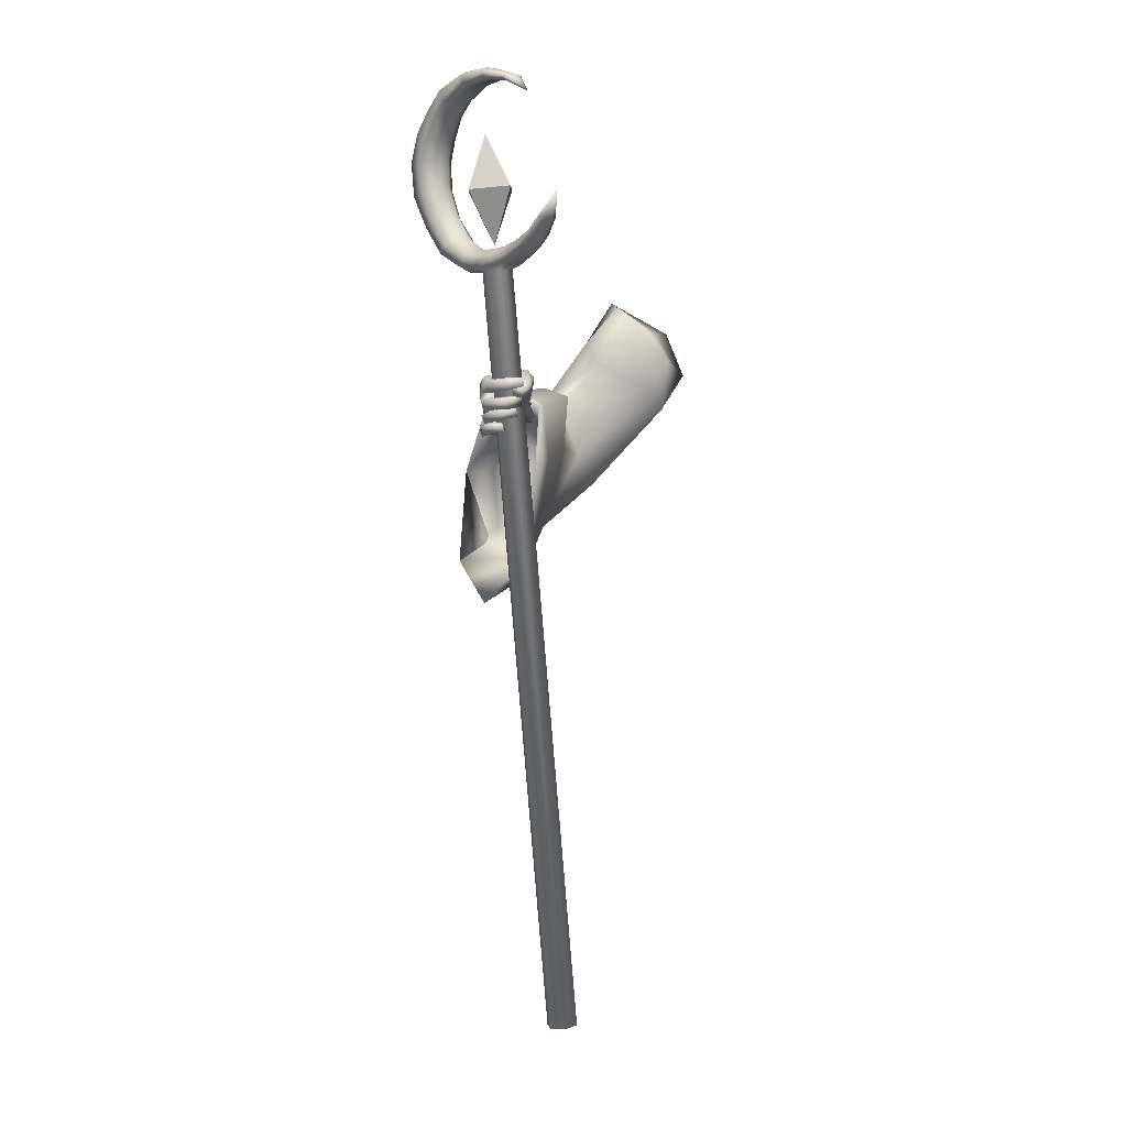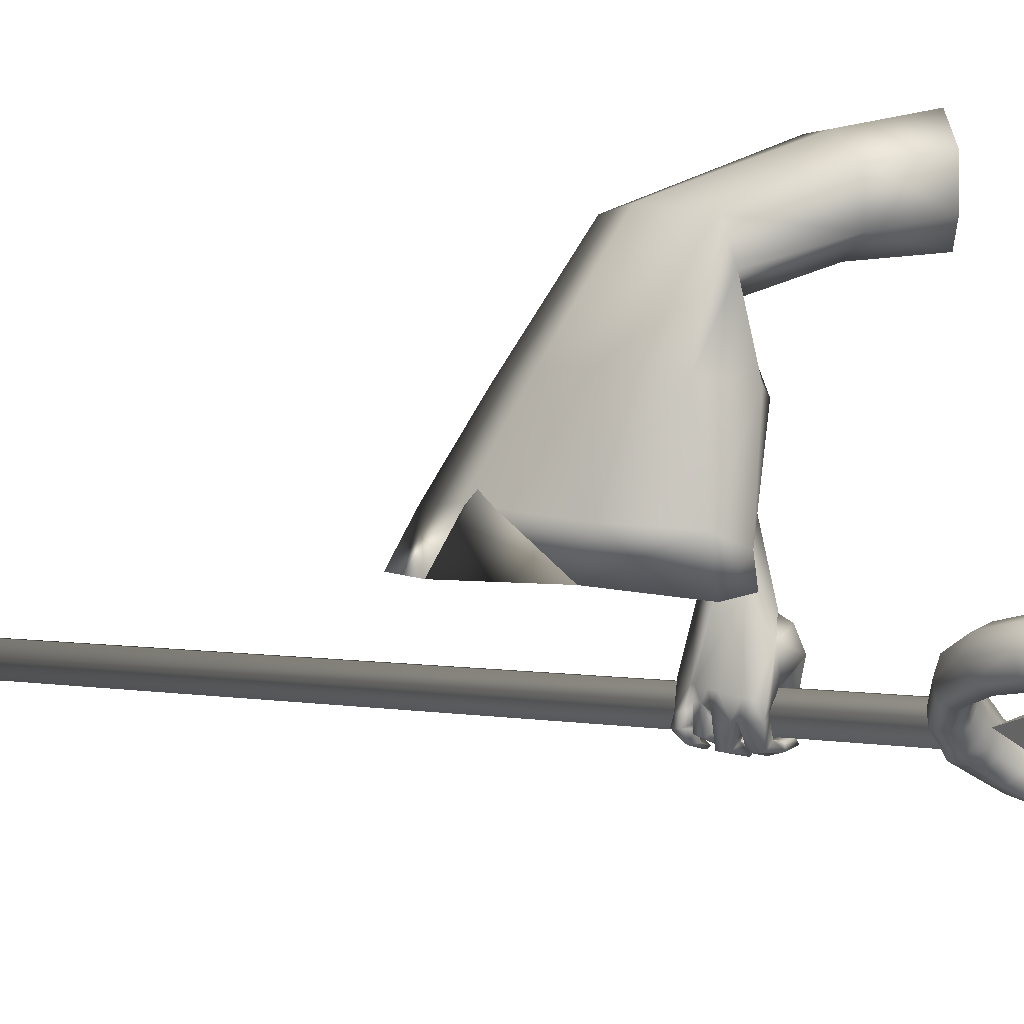
<metadata>
{"format":"obj","ext":"obj","renderer":"f3d","projection":"perspective","resolution":1024,"background":"white","views":[{"elev":-4.2,"azim":-153.1,"up":"+Y"},{"elev":-14.3,"azim":123.6,"up":"+Z"}]}
</metadata>
<code>
o LowPoly_Warlock.000_Plane.005
v 0.1773 0.2231 -0.2912
v 0.1175 0.002014 -0.1888
v 0.09053 0.08703 -0.1269
v 0.1255 0.1828 -0.1409
v 0.2193 0.246 -0.2328
v 0.1345 0.1926 -0.3169
v 0.08558 0.1019 -0.2238
v 0.231 -0.06703 -0.5412
v 0.2498 -0.03633 -0.4382
v 0.2252 -0.02082 -0.5603
v 0.2423 -0.01019 -0.4477
v 0.1983 -0.05787 -0.6806
v 0.2124 0.005625 -0.7156
v 0.2924 -0.06173 -0.5669
v 0.3037 -0.03 -0.4735
v 0.2365 -0.0829 -0.6968
v 0.2777 -0.02291 -0.5722
v 0.2949 -0.00885 -0.4766
v 0.2424 -0.04836 -0.6781
v 0.19 -0.0417 -0.8242
v 0.2136 -0.008804 -0.8194
v 0.1931 -0.1236 -0.7799
v 0.2142 -0.1227 -0.7779
v 0.2273 -0.09268 -0.7911
v 0.1952 -0.1272 -0.8341
v 0.2153 -0.1317 -0.8338
v 0.1817 -0.1259 -0.838
v 0.1952 -0.1288 -0.8451
v 0.1627 -0.1229 -0.8341
v 0.1593 -0.1271 -0.8465
v 0.2232 -0.1005 -0.7886
v 0.1893 -0.1008 -0.7977
v 0.22 -0.1162 -0.8368
v 0.2032 -0.1171 -0.8525
v 0.1634 -0.1166 -0.8516
v 0.1993 -0.125 -0.822
v 0.2037 -0.1058 -0.8356
v 0.1884 -0.1071 -0.8487
v 0.1638 -0.1098 -0.8481
v 0.2191 -0.1244 -0.8183
v 0.2241 -0.1076 -0.8171
v 0.2037 -0.1047 -0.8294
v 0.2157 -0.1013 -0.8066
v 0.1878 -0.09617 -0.8101
v 0.2053 -0.1091 -0.8413
v 0.1874 -0.102 -0.8258
v 0.1661 -0.1036 -0.8468
v 0.1676 -0.09968 -0.8279
v 0.1406 -0.09627 -0.8246
v 0.1507 -0.08707 -0.8134
v 0.1646 -0.08575 -0.8522
v 0.142 -0.07863 -0.8307
v 0.171 -0.08111 -0.8402
v 0.1496 -0.0761 -0.8205
v 0.2097 -0.09172 -0.8482
v 0.193 -0.08231 -0.8365
v 0.2259 -0.08549 -0.8121
v 0.1944 -0.07354 -0.8176
v 0.2168 -0.07812 -0.8217
v 0.1905 -0.07184 -0.8169
v 0.1984 -0.08443 -0.8618
v 0.1835 -0.07789 -0.8408
v 0.1483 -0.08565 -0.8533
v 0.1647 -0.07844 -0.842
v 0.1362 -0.076 -0.8197
v 0.1467 -0.06732 -0.8171
v 0.1634 -0.05978 -0.8539
v 0.1441 -0.05323 -0.8257
v 0.1515 -0.06727 -0.863
v 0.1294 -0.05748 -0.832
v 0.2011 -0.06405 -0.8658
v 0.1823 -0.06078 -0.8515
v 0.1945 -0.04886 -0.8304
v 0.221 -0.05111 -0.8349
v 0.1869 -0.04071 -0.8238
v 0.2184 -0.04372 -0.8365
v 0.1737 -0.04631 -0.8457
v 0.1847 -0.05195 -0.8645
v 0.1481 -0.04494 -0.8443
v 0.1442 -0.04932 -0.8628
v 0.1236 -0.03847 -0.8342
v 0.1143 -0.04174 -0.8487
v 0.1492 -0.0245 -0.8501
v 0.1278 -0.02259 -0.8403
v 0.147 -0.02459 -0.8609
v 0.1182 -0.02306 -0.8488
v 0.1752 -0.02407 -0.8528
v 0.1883 -0.0276 -0.8682
v 0.199 -0.01486 -0.8328
v 0.2109 -0.0159 -0.8394
v 0.2352 -0.05856 -0.8036
v 0.2338 -0.07216 -0.799
v 0.2305 -0.03119 -0.8129
v 0.23 -0.02092 -0.8162
v 0.2031 -0.01091 -0.8215
v 0.1912 -0.0491 -0.8189
v 0.1913 -0.06418 -0.8108
v 0.1913 -0.0725 -0.8074
v 0.1902 -0.04752 -0.6845
v 0.2143 0.003703 -0.7525
v 0.1442 -0.03227 -0.7562
v 0.2089 -0.002911 -0.7893
v 0.1749 0.004481 -0.7243
v 0.1461 -0.006816 -0.7461
v 0.1323 -0.03983 -0.7827
v 0.1348 -0.0137 -0.7747
v 0.1237 -0.04584 -0.8028
v 0.1199 -0.03162 -0.8078
v 0.1289 -0.06191 -0.837
v 0.1185 -0.04764 -0.8416
v 0.1699 -0.03639 -0.7872
v 0.1572 -0.03757 -0.79
v 0.1479 -0.04564 -0.8078
v 0.1315 -0.01878 -0.8122
v 0.1423 -0.05725 -0.8402
v 0.138 -0.03547 -0.8398
v 0.1521 -0.03286 -0.817
v 0.1459 -0.04594 -0.8442
v 0.1471 -0.002574 -0.7803
v 0.1523 -0.04215 -0.7806
v 0.1648 -0.01373 -0.7891
v 0.179 -0.01043 -0.7924
v 0.1564 0.009047 -0.7567
v 0.2182 -0.03208 -0.6866
v 0.3571 -0.124 -0.4548
v 0.3343 -0.1769 -0.6885
v 0.3421 -0.1631 -0.6198
v 0.3206 -0.4483 -0.635
v 0.3041 -0.4107 -0.5564
v 0.323 -0.3006 -0.4375
v 0.1385 0.01104 -0.1408
v 0.2869 -0.1762 -0.2457
v 0.2212 -0.0136 -0.6955
v 0.2652 0.02119 -0.4749
v 0.2298 -0.01403 -0.6493
v 0.318 0.02231 -0.3567
v 0.2449 0.1411 -0.3153
v 0.1911 -0.1783 -0.6564
v 0.2495 -0.3837 -0.6268
v 0.3639 -0.3608 -0.6638
v 0.2687 -0.03643 -0.7129
v 0.1779 -0.05172 -0.6656
v 0.2528 -0.3419 -0.5526
v 0.2587 -0.2369 -0.4546
v 0.2469 -0.169 -0.2789
v 0.2049 -0.1445 -0.5696
v 0.3482 -0.3224 -0.5778
v 0.2889 -0.03933 -0.6362
v 0.187 -0.04179 -0.6265
v 0.2317 -0.105 -0.4456
v 0.2086 -0.001109 -0.4727
v 0.3586 -0.2121 -0.4377
v 0.3404 -0.02384 -0.4764
v 0.3238 -0.1062 -0.256
v 0.257 -0.1077 -0.3235
v 0.2752 -0.008596 -0.3746
v 0.3443 0.01668 -0.2992
v 0.2052 0.09214 -0.3293
v 0.1401 0.0435 -0.2248
v 0.1976 0.07846 -0.1671
v 0.275 0.1575 -0.2483
v 0.3369 -0.1397 -0.444
v 0.3397 -0.1642 -0.5636
v 0.3121 -0.3438 -0.5176
v 0.3173 -0.2412 -0.4341
v 0.3024 -0.05645 -0.4587
v 0.2583 -0.05617 -0.5849
v 0.2749 -0.2939 -0.5148
v 0.2804 -0.2045 -0.4439
v 0.2402 -0.1507 -0.5271
v 0.3441 -0.2797 -0.5331
v 0.3011 -0.07451 -0.5754
v 0.2272 -0.07629 -0.5684
v 0.2646 -0.1287 -0.4391
v 0.2689 -0.06517 -0.4579
v 0.3378 -0.1903 -0.4342
v 0.3273 -0.0822 -0.4565
v 0.1454 -1.296 -0.5744
v 0.176 -1.297 -0.5797
v 0.1866 -1.302 -0.6084
v 0.1666 -1.306 -0.6319
v 0.1361 -1.305 -0.6266
v 0.1255 -1.3 -0.5978
v 0.1591 0.1943 -0.8268
v 0.1897 0.1932 -0.8321
v 0.2003 0.1882 -0.8608
v 0.1804 0.1844 -0.8843
v 0.1498 0.1856 -0.879
v 0.1392 0.1905 -0.8503
v 0.2202 0.1969 -0.8215
v 0.2308 0.1919 -0.8502
v 0.2844 0.2368 -0.8047
v 0.295 0.2318 -0.8334
v 0.333 0.2966 -0.7975
v 0.3433 0.2918 -0.8255
v 0.3566 0.3623 -0.7997
v 0.3672 0.3574 -0.8285
v 0.3536 0.4357 -0.8135
v 0.3642 0.4308 -0.8423
v 0.3316 0.4945 -0.8318
v 0.3422 0.4895 -0.8605
v 0.2985 0.532 -0.8519
v 0.3082 0.5274 -0.8782
v 0.2539 0.5622 -0.8739
v 0.2634 0.5578 -0.8997
v 0.1934 0.5773 -0.8999
v 0.2022 0.5732 -0.9237
v 0.1404 0.5718 -0.9197
v 0.1484 0.568 -0.9415
v 0.08332 0.5458 -0.939
v 0.08959 0.5428 -0.956
v 0.05315 0.2548 -0.8979
v -0.003822 0.3109 -0.9405
v 0.1266 0.2323 -0.864
v 0.1932 0.235 -0.838
v 0.2517 0.2702 -0.8225
v 0.2825 0.3257 -0.8212
v 0.2955 0.4323 -0.8344
v 0.2553 0.5044 -0.8631
v 0.1794 0.5455 -0.8996
v 0.09318 0.5354 -0.9336
v 0.05189 0.5045 -0.9534
v 0.09946 0.5324 -0.9506
v 0.1882 0.5414 -0.9234
v 0.265 0.4998 -0.8893
v 0.3061 0.4273 -0.8631
v 0.2928 0.3208 -0.8491
v 0.2623 0.2653 -0.8513
v 0.2038 0.2301 -0.8668
v 0.136 0.2279 -0.8894
v 0.123 0.1906 -0.8878
v 0.1136 0.195 -0.8624
v 0.08396 0.2076 -0.9041
v 0.07525 0.2116 -0.8805
v 0.05492 0.2297 -0.9167
v 0.0474 0.2332 -0.8963
v 0.02789 0.2595 -0.9295
v 0.02178 0.2623 -0.913
v 0.06066 0.2513 -0.9183
v 0.2081 0.1931 -0.8831
v 0.1576 0.1914 -0.9014
v 0.2385 0.1977 -0.8726
v 0.2974 0.2354 -0.8574
v 0.3357 0.2958 -0.8526
v 0.3619 0.3595 -0.8556
v 0.3616 0.4265 -0.8668
v 0.3372 0.4788 -0.8846
v 0.3037 0.5168 -0.9001
v 0.2668 0.5472 -0.9183
v 0.2055 0.5633 -0.9408
v 0.1512 0.5571 -0.957
v 0.09666 0.5381 -0.9669
v 0.1015 0.533 -0.9643
v 0.1976 0.5453 -0.9407
v 0.2834 0.5039 -0.9054
v 0.3343 0.4249 -0.8766
v 0.3153 0.3099 -0.8625
v 0.2829 0.2528 -0.8658
v 0.2114 0.2122 -0.8852
v 0.1427 0.211 -0.9055
v 0.1299 0.1958 -0.9076
v 0.09034 0.2123 -0.9225
v 0.06042 0.2338 -0.9326
v 0.03235 0.2628 -0.9424
v 0.06601 0.2378 -0.9312
v 0.02346 0.2793 -0.9153
v 0.02956 0.2765 -0.9319
v 0.03391 0.2665 -0.9425
v 0.09146 0.2396 -0.8793
v 0.1002 0.2355 -0.9029
v 0.1064 0.2199 -0.9179
v 0.185 0.1911 -0.8983
v 0.1453 0.2326 -0.8553
v 0.1559 0.2276 -0.884
v 0.1635 0.2092 -0.9023
v 0.1658 0.2336 -0.8479
v 0.1764 0.2287 -0.8767
v 0.1839 0.2104 -0.895
v 0.2155 0.242 -0.831
v 0.2261 0.2371 -0.8597
v 0.2337 0.22 -0.8783
v 0.299 0.3837 -0.8247
v 0.3096 0.3787 -0.8534
v 0.3326 0.3694 -0.8676
v 0.2829 0.4662 -0.8448
v 0.2936 0.4612 -0.8735
v 0.3163 0.461 -0.8894
v 0.2315 0.526 -0.8764
v 0.241 0.5215 -0.9022
v 0.2558 0.5239 -0.9184
v 0.129 0.5455 -0.9194
v 0.137 0.5418 -0.9412
v 0.1469 0.5455 -0.9566
v 0.1829 0.2087 -0.8125
v 0.1331 0.206 -0.8304
v 0.211 0.2138 -0.803
v 0.2668 0.2505 -0.7888
v 0.3093 0.3081 -0.7842
v 0.3315 0.3724 -0.786
v 0.3299 0.4385 -0.798
v 0.3118 0.4912 -0.8138
v 0.2796 0.5278 -0.8356
v 0.2416 0.5571 -0.8554
v 0.1837 0.5729 -0.8823
v 0.1318 0.5686 -0.9035
v 0.08109 0.5454 -0.9251
v 0.04615 0.252 -0.8825
v 0.1162 0.2254 -0.8448
v 0.1844 0.2269 -0.8151
v 0.2537 0.2639 -0.796
v 0.291 0.3213 -0.7933
v 0.3035 0.4369 -0.8075
v 0.2599 0.5152 -0.8407
v 0.1762 0.5559 -0.8822
v 0.08613 0.5401 -0.9223
v 0.1102 0.2084 -0.844
v 0.07341 0.2226 -0.8627
v 0.04331 0.2413 -0.8817
v 0.01777 0.2694 -0.9015
v 0.01846 0.2764 -0.9024
v 0.08042 0.2347 -0.8622
v 0.1358 0.2244 -0.8326
v 0.1578 0.2235 -0.823
v 0.2091 0.2325 -0.807
v 0.3084 0.3809 -0.796
v 0.2871 0.4768 -0.8203
v 0.2297 0.5377 -0.8568
v 0.1256 0.5543 -0.9033
v 0.1576 0.2049 -0.8181
v 0.1523 0.3543 -0.8287
v 0.1914 0.336 -0.9347
v 0.1153 0.3419 -0.9036
v 0.1734 0.4515 -0.9011
v 0.1714 0.2383 -0.865
v 0.2294 0.3478 -0.8625
v 0.127 0.1733 -0.2068
f 333 332 330
f 334 335 330
f 335 334 331
f 332 333 331
f 333 335 331
f 334 332 331
f 335 333 330
f 332 334 330
f 8 11 10
f 10 99 12
f 12 14 8
f 8 15 9
f 10 19 124
f 10 18 17
f 19 14 16
f 17 15 14
f 111 32 22
f 12 99 101
f 16 31 19
f 124 24 92
f 16 22 23
f 36 26 40
f 25 28 26
f 27 30 28
f 40 33 41
f 26 34 33
f 28 35 34
f 36 37 25
f 25 38 27
f 27 39 29
f 38 35 39
f 29 35 30
f 34 37 33
f 32 36 22
f 31 40 41
f 22 40 23
f 42 33 37
f 42 43 41
f 42 32 44
f 43 46 45
f 46 47 45
f 48 49 47
f 49 51 47
f 48 54 50
f 52 53 51
f 50 52 49
f 53 46 56
f 47 55 45
f 51 56 55
f 45 57 43
f 46 58 56
f 56 57 55
f 58 59 57
f 59 62 61
f 61 64 63
f 64 65 63
f 64 68 66
f 67 70 68
f 70 63 65
f 61 69 71
f 69 72 71
f 64 72 67
f 62 73 72
f 59 71 74
f 73 71 72
f 73 76 74
f 76 77 78
f 77 80 78
f 79 82 80
f 79 84 81
f 82 85 80
f 85 84 83
f 81 86 82
f 77 83 79
f 78 85 88
f 85 87 88
f 75 87 77
f 76 88 90
f 88 89 90
f 31 43 24
f 57 24 43
f 59 92 57
f 74 91 59
f 76 93 74
f 94 90 21
f 95 90 89
f 89 20 95
f 73 20 75
f 60 96 73
f 98 60 58
f 98 44 32
f 66 70 65
f 122 102 95
f 102 21 95
f 101 103 104
f 100 99 13
f 101 106 105
f 105 108 107
f 107 110 109
f 120 101 105
f 105 113 112
f 109 113 107
f 108 116 110
f 116 117 118
f 115 117 113
f 116 115 110
f 106 114 108
f 114 121 117
f 117 112 113
f 105 112 120
f 120 112 111
f 121 111 112
f 20 122 95
f 119 104 123
f 104 103 123
f 99 100 103
f 121 123 122
f 94 21 100
f 94 124 93
f 93 124 91
f 91 124 92
f 24 19 31
f 8 9 11
f 12 8 10
f 10 13 99
f 12 16 14
f 8 14 15
f 124 13 10
f 10 17 19
f 10 11 18
f 19 17 14
f 17 18 15
f 22 16 111
f 12 101 16
f 111 20 96
f 111 96 97
f 16 101 111
f 98 32 111
f 111 97 98
f 16 23 31
f 124 19 24
f 36 25 26
f 25 27 28
f 27 29 30
f 40 26 33
f 26 28 34
f 28 30 35
f 36 42 37
f 25 37 38
f 27 38 39
f 38 34 35
f 29 39 35
f 34 38 37
f 32 42 36
f 31 23 40
f 22 36 40
f 42 41 33
f 42 44 43
f 43 44 46
f 46 48 47
f 48 50 49
f 49 52 51
f 48 53 54
f 52 54 53
f 50 54 52
f 53 48 46
f 47 51 55
f 51 53 56
f 45 55 57
f 46 44 58
f 56 58 57
f 58 60 59
f 59 60 62
f 61 62 64
f 64 66 65
f 64 67 68
f 67 69 70
f 70 69 63
f 61 63 69
f 69 67 72
f 64 62 72
f 62 60 73
f 59 61 71
f 73 74 71
f 73 75 76
f 76 75 77
f 77 79 80
f 79 81 82
f 79 83 84
f 82 86 85
f 85 86 84
f 81 84 86
f 77 87 83
f 78 80 85
f 85 83 87
f 75 89 87
f 76 78 88
f 88 87 89
f 31 41 43
f 57 92 24
f 59 91 92
f 74 93 91
f 76 94 93
f 94 76 90
f 95 21 90
f 89 75 20
f 73 96 20
f 60 97 96
f 98 97 60
f 98 58 44
f 66 68 70
f 102 100 21
f 101 99 103
f 101 104 106
f 105 106 108
f 107 108 110
f 120 111 101
f 105 107 113
f 109 115 113
f 108 114 116
f 116 114 117
f 115 118 117
f 109 110 115
f 116 118 115
f 106 119 114
f 114 119 121
f 117 121 112
f 121 122 111
f 20 111 122
f 119 106 104
f 102 122 100
f 121 119 123
f 123 103 100
f 100 122 123
f 100 13 124
f 124 94 100
f 127 153 125
f 126 148 127
f 145 131 2
f 145 130 132
f 143 130 144
f 139 129 143
f 161 1 5
f 157 137 161
f 153 136 157
f 148 134 153
f 141 135 148
f 149 138 146
f 138 143 146
f 129 140 147
f 147 126 127
f 135 142 149
f 7 159 2
f 155 2 159
f 155 144 145
f 146 144 150
f 151 146 150
f 130 147 152
f 152 127 125
f 135 151 134
f 132 152 154
f 156 150 155
f 134 156 136
f 152 125 154
f 131 154 160
f 156 159 158
f 160 157 161
f 136 158 137
f 158 7 6
f 137 6 1
f 3 160 4
f 160 5 4
f 163 177 172
f 126 172 141
f 165 168 169
f 164 139 168
f 166 172 177
f 167 141 172
f 173 138 142
f 168 138 170
f 164 140 128
f 171 126 140
f 167 142 133
f 169 170 174
f 175 170 173
f 165 171 164
f 176 163 171
f 175 167 166
f 169 174 162
f 3 2 131
f 2 3 7
f 5 1 336
f 4 5 336
f 3 4 336
f 6 7 336
f 1 6 336
f 7 3 336
f 127 148 153
f 126 141 148
f 145 132 131
f 145 144 130
f 143 129 130
f 139 128 129
f 161 137 1
f 157 136 137
f 153 134 136
f 148 135 134
f 141 133 135
f 149 142 138
f 138 139 143
f 129 128 140
f 147 140 126
f 135 133 142
f 155 145 2
f 155 150 144
f 146 143 144
f 151 149 146
f 130 129 147
f 152 147 127
f 135 149 151
f 132 130 152
f 156 151 150
f 134 151 156
f 157 154 125
f 125 153 157
f 131 132 154
f 156 155 159
f 160 154 157
f 136 156 158
f 158 159 7
f 137 158 6
f 3 131 160
f 160 161 5
f 163 162 177
f 126 163 172
f 165 164 168
f 164 128 139
f 166 167 172
f 167 133 141
f 173 170 138
f 168 139 138
f 164 171 140
f 171 163 126
f 167 173 142
f 169 168 170
f 175 174 170
f 165 176 171
f 176 162 163
f 175 173 167
f 166 177 175
f 162 176 169
f 165 169 176
f 174 175 177
f 177 162 174
f 183 182 180
f 178 189 183
f 181 188 187
f 180 185 179
f 182 189 188
f 180 187 186
f 178 185 184
f 180 179 178
f 178 183 180
f 182 181 180
f 178 184 189
f 181 182 188
f 180 186 185
f 182 183 189
f 180 181 187
f 178 179 185
f 186 188 184
f 184 185 186
f 186 187 188
f 188 189 184
f 186 190 185
f 190 193 192
f 192 195 194
f 195 196 194
f 196 199 198
f 199 200 198
f 200 203 202
f 203 204 202
f 204 207 206
f 206 209 208
f 208 211 210
f 189 231 188
f 232 233 231
f 234 235 233
f 236 237 235
f 237 238 213
f 288 224 289
f 279 228 280
f 286 219 225
f 223 221 222
f 276 229 277
f 282 226 283
f 291 223 292
f 267 212 239
f 270 214 230
f 216 227 228
f 210 211 222
f 211 251 252
f 274 260 230
f 222 253 223
f 233 261 231
f 197 244 245
f 270 265 239
f 207 249 250
f 222 211 252
f 293 224 292
f 237 213 264
f 193 242 243
f 290 225 289
f 203 247 248
f 267 268 213
f 287 226 286
f 235 262 233
f 199 245 246
f 209 250 251
f 284 227 283
f 188 261 241
f 193 244 195
f 257 228 227
f 205 248 249
f 281 229 280
f 237 263 235
f 191 240 242
f 201 246 247
f 239 268 267
f 213 266 267
f 264 213 268
f 264 265 263
f 230 271 270
f 239 269 270
f 262 265 271
f 261 271 260
f 187 241 272
f 187 240 186
f 278 274 277
f 230 273 274
f 259 277 229
f 273 277 274
f 241 260 275
f 272 275 278
f 240 278 259
f 258 280 228
f 229 279 280
f 242 259 281
f 243 281 258
f 244 258 257
f 256 283 226
f 227 282 283
f 245 257 284
f 246 284 256
f 255 286 225
f 218 286 226
f 247 256 287
f 248 287 255
f 254 289 224
f 225 288 289
f 249 255 290
f 250 290 254
f 253 292 223
f 220 292 224
f 251 254 293
f 252 293 253
f 253 222 252
f 198 299 196
f 213 320 266
f 232 317 234
f 190 294 185
f 208 304 206
f 200 300 198
f 320 212 266
f 234 318 236
f 215 324 279
f 269 308 214
f 192 296 190
f 208 306 305
f 218 326 285
f 276 309 215
f 220 328 291
f 308 273 214
f 202 301 200
f 279 310 216
f 238 318 319
f 216 311 217
f 307 269 212
f 192 298 297
f 282 312 218
f 210 222 306
f 213 238 319
f 322 276 273
f 204 302 202
f 285 313 219
f 288 314 220
f 196 298 194
f 189 316 232
f 291 315 221
f 217 325 282
f 206 303 204
f 219 327 288
f 221 315 222
f 184 295 189
f 184 294 329
f 213 319 320
f 319 307 320
f 321 318 317
f 321 316 308
f 295 308 316
f 295 323 322
f 323 294 309
f 296 309 294
f 297 324 296
f 298 310 297
f 299 311 298
f 300 325 299
f 301 312 300
f 302 326 301
f 303 313 302
f 304 327 303
f 305 314 304
f 306 328 305
f 315 306 222
f 186 191 190
f 190 191 193
f 192 193 195
f 195 197 196
f 196 197 199
f 199 201 200
f 200 201 203
f 203 205 204
f 204 205 207
f 206 207 209
f 208 209 211
f 189 232 231
f 232 234 233
f 234 236 235
f 236 238 237
f 288 220 224
f 279 216 228
f 286 285 219
f 276 215 229
f 282 218 226
f 291 221 223
f 267 266 212
f 270 269 214
f 216 217 227
f 211 209 251
f 274 275 260
f 233 262 261
f 197 195 244
f 270 271 265
f 207 205 249
f 293 254 224
f 193 191 242
f 290 255 225
f 203 201 247
f 287 256 226
f 235 263 262
f 199 197 245
f 209 207 250
f 284 257 227
f 188 231 261
f 193 243 244
f 257 258 228
f 205 203 248
f 281 259 229
f 237 264 263
f 191 186 240
f 201 199 246
f 239 265 268
f 264 268 265
f 230 260 271
f 239 212 269
f 262 263 265
f 261 262 271
f 187 188 241
f 187 272 240
f 278 275 274
f 230 214 273
f 259 278 277
f 273 276 277
f 241 261 260
f 272 241 275
f 240 272 278
f 258 281 280
f 229 215 279
f 242 240 259
f 243 242 281
f 244 243 258
f 256 284 283
f 227 217 282
f 245 244 257
f 246 245 284
f 255 287 286
f 218 285 286
f 247 246 256
f 248 247 287
f 254 290 289
f 225 219 288
f 249 248 255
f 250 249 290
f 253 293 292
f 220 291 292
f 251 250 254
f 252 251 293
f 198 300 299
f 232 316 317
f 190 296 294
f 208 305 304
f 200 301 300
f 320 307 212
f 234 317 318
f 215 309 324
f 269 321 308
f 192 297 296
f 208 210 306
f 218 312 326
f 276 323 309
f 220 314 328
f 308 322 273
f 202 302 301
f 279 324 310
f 238 236 318
f 216 310 311
f 307 321 269
f 192 194 298
f 282 325 312
f 322 323 276
f 204 303 302
f 285 326 313
f 288 327 314
f 196 299 298
f 189 295 316
f 291 328 315
f 217 311 325
f 206 304 303
f 219 313 327
f 184 329 295
f 184 185 294
f 319 318 307
f 321 307 318
f 321 317 316
f 295 322 308
f 295 329 323
f 323 329 294
f 296 324 309
f 297 310 324
f 298 311 310
f 299 325 311
f 300 312 325
f 301 326 312
f 302 313 326
f 303 327 313
f 304 314 327
f 305 328 314
f 306 315 328

</code>
